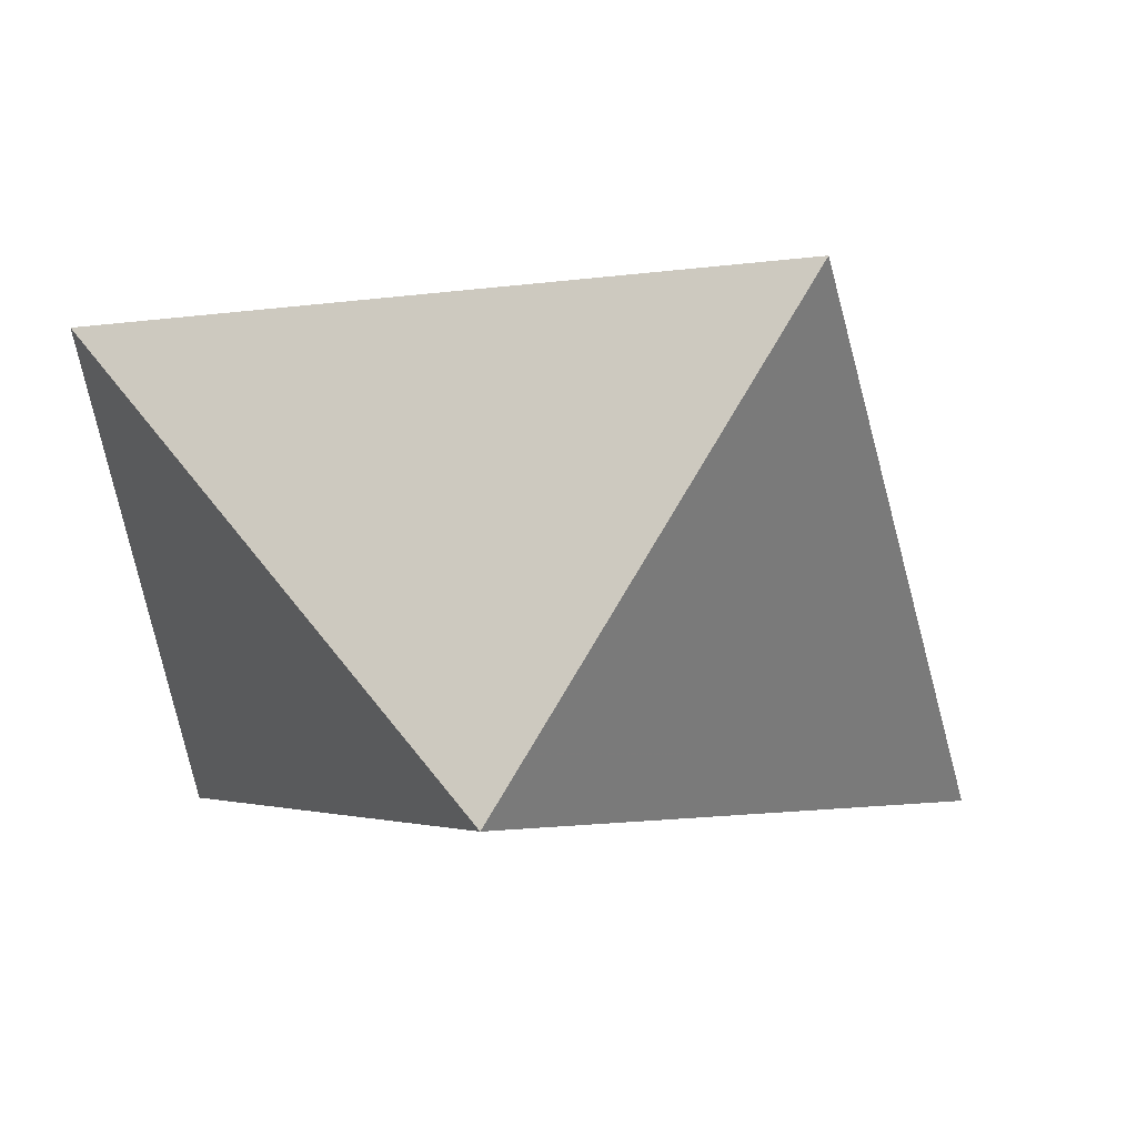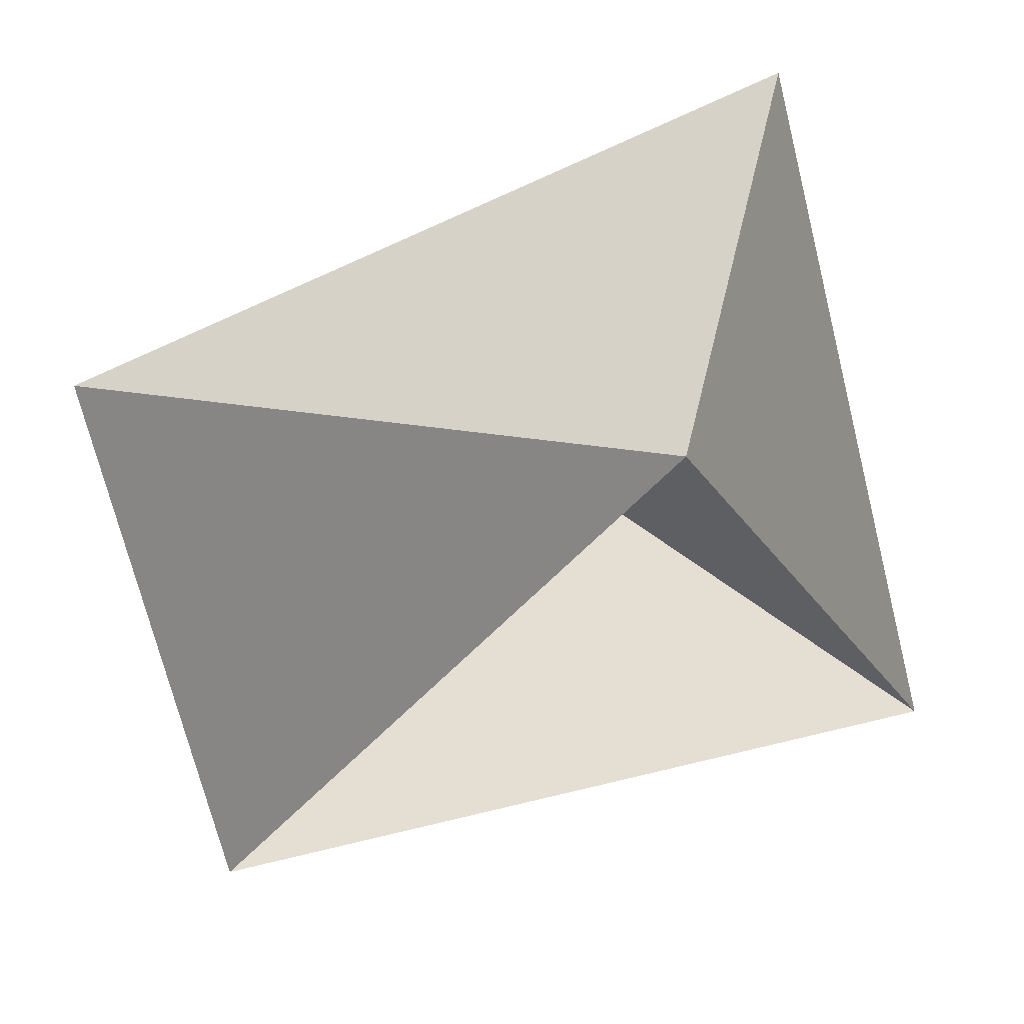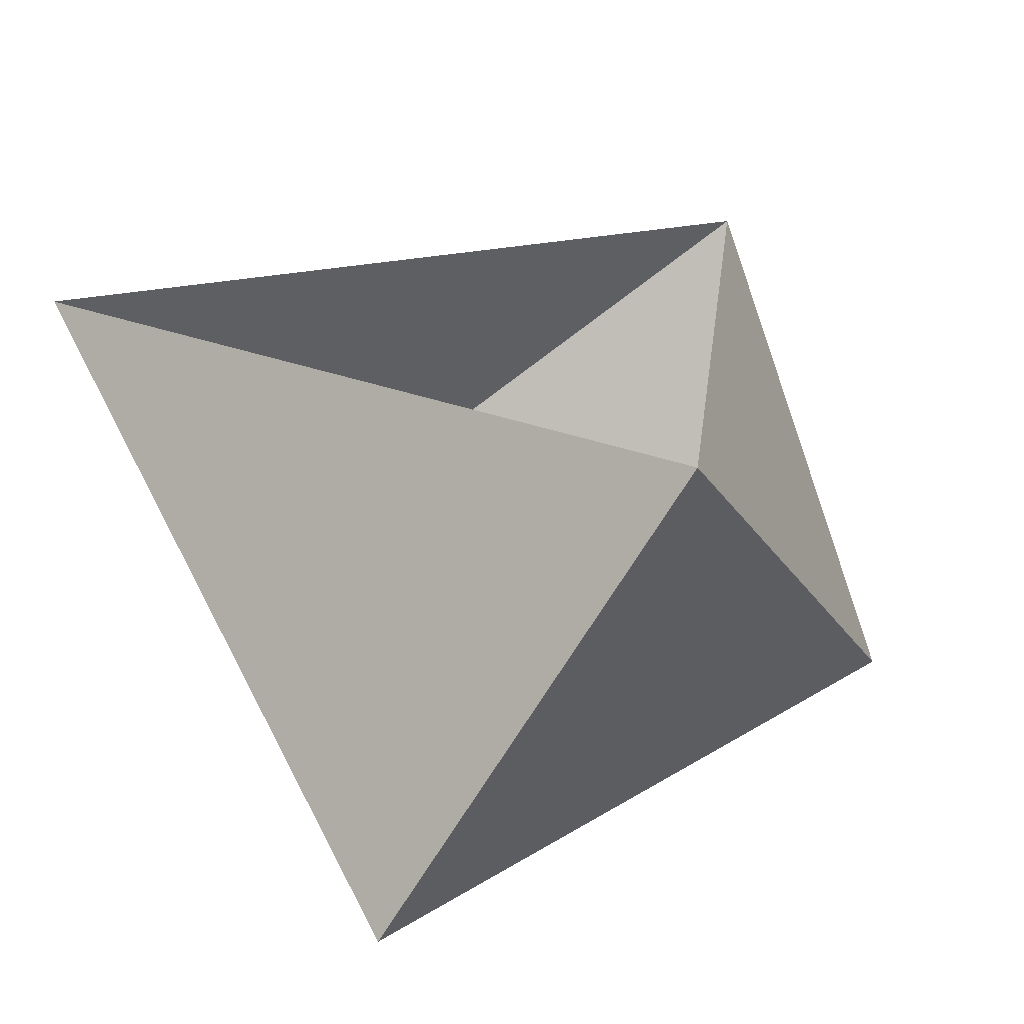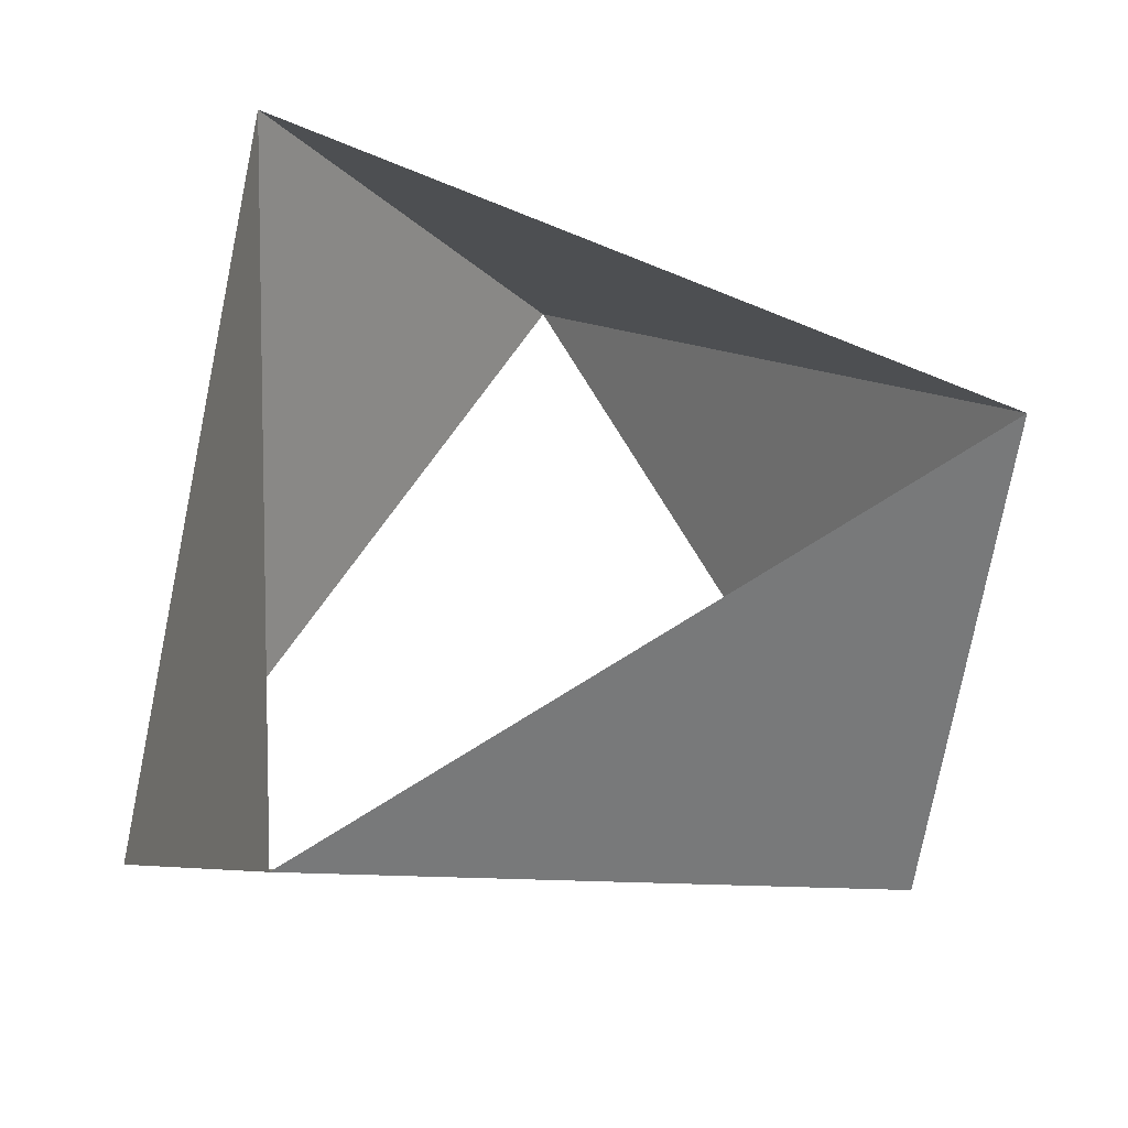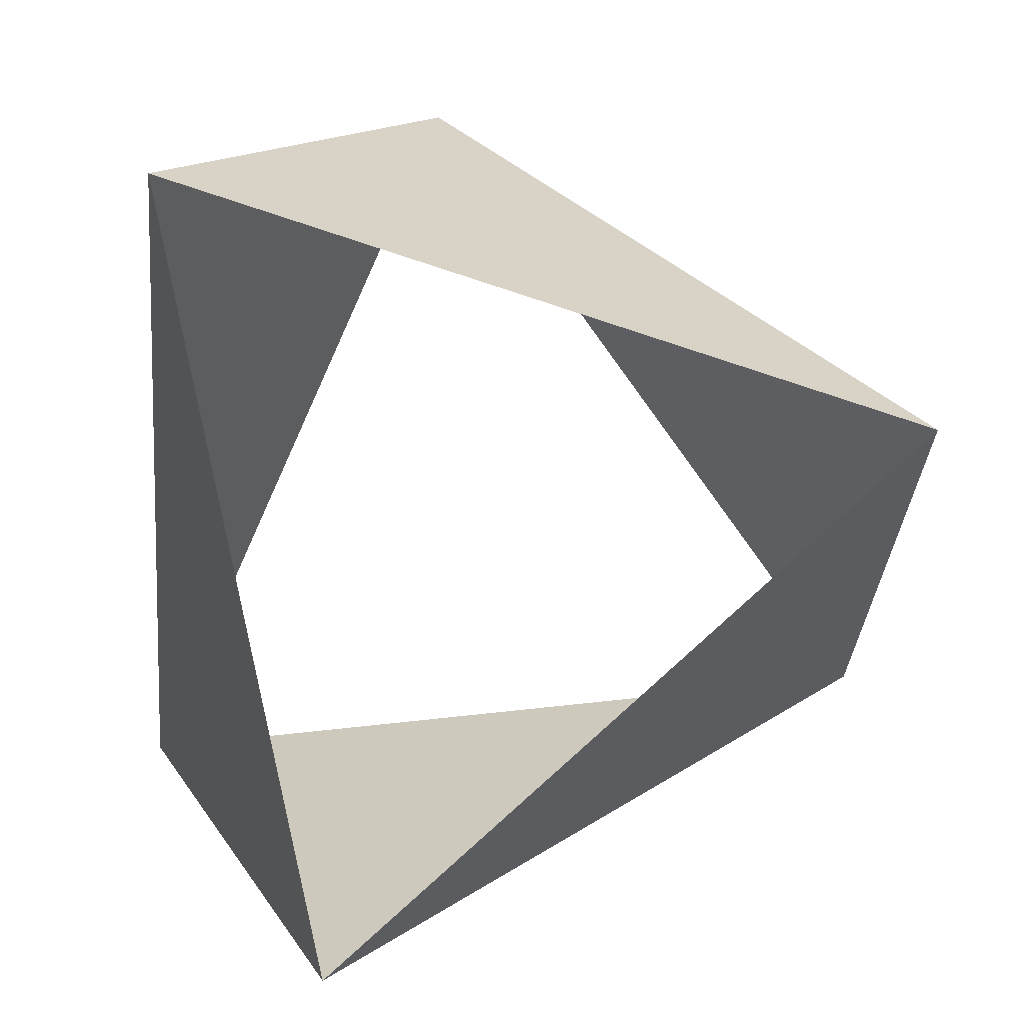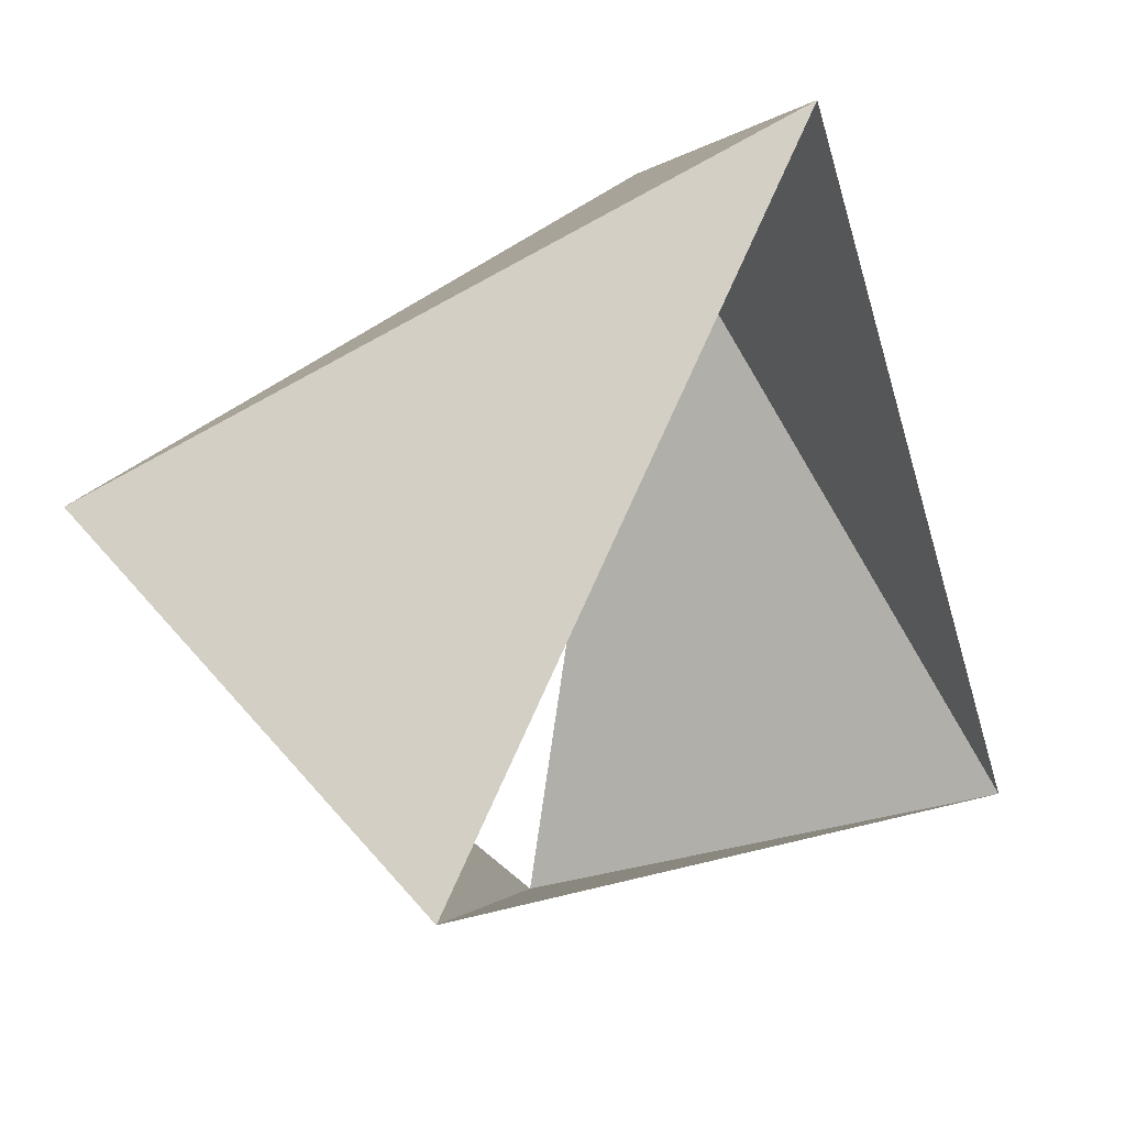
<metadata>
{"format":"obj","ext":"obj","renderer":"f3d","projection":"perspective","resolution":1024,"background":"white","views":[{"elev":-3.0,"azim":-47.8,"up":"+Z"},{"elev":60.8,"azim":163.5,"up":"+Y"},{"elev":22.5,"azim":-41.3,"up":"+Z"},{"elev":60.8,"azim":8.0,"up":"+Z"},{"elev":1.7,"azim":0.6,"up":"+Y"},{"elev":14.2,"azim":134.6,"up":"+Y"}]}
</metadata>
<code>
v -0.809 -0.5878 16
v 0.9135 -0.4067 16
v -0.1045 0.9945 16
v -0.309 -0.9511 17
v 0.9781 0.2079 17
v -0.6691 0.7431 17
f 6 3 5
f 3 5 2
f 5 2 4
f 2 4 1
f 4 1 6
f 1 6 3

</code>
